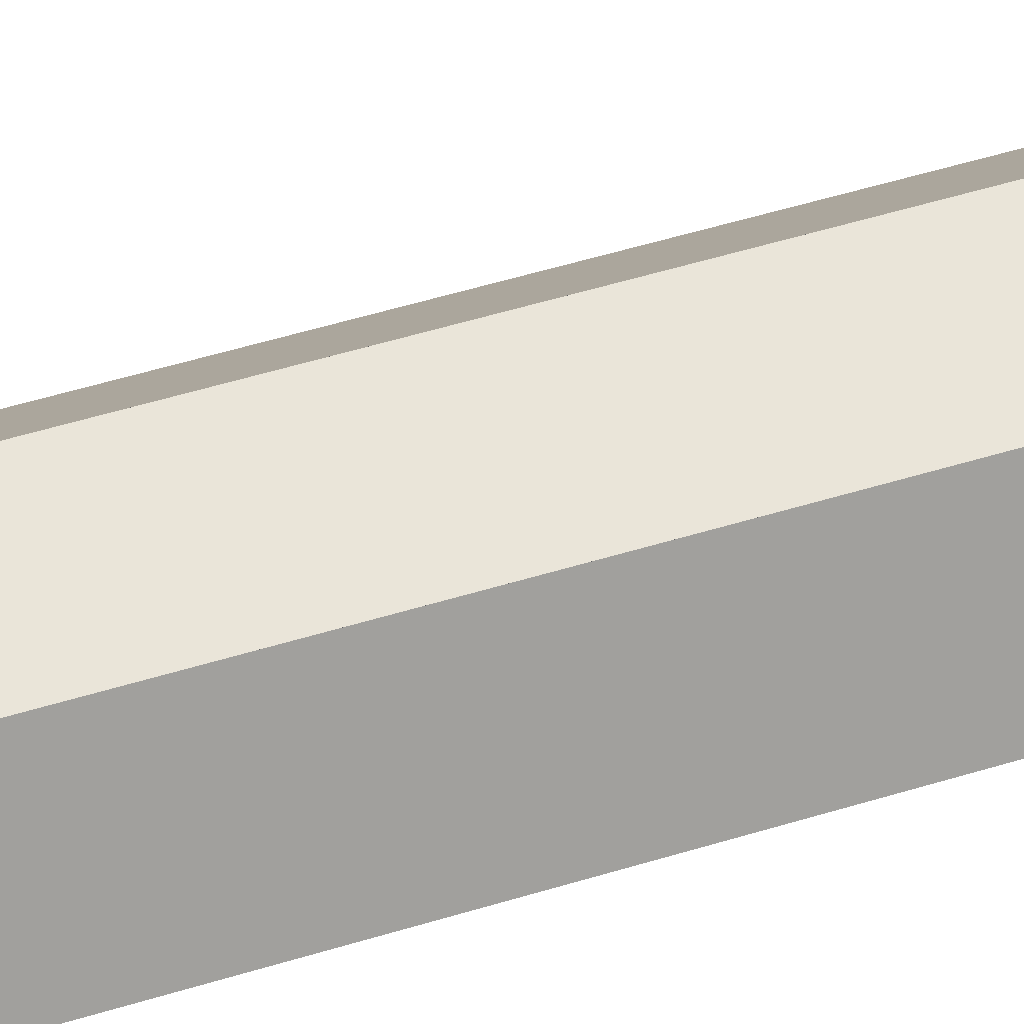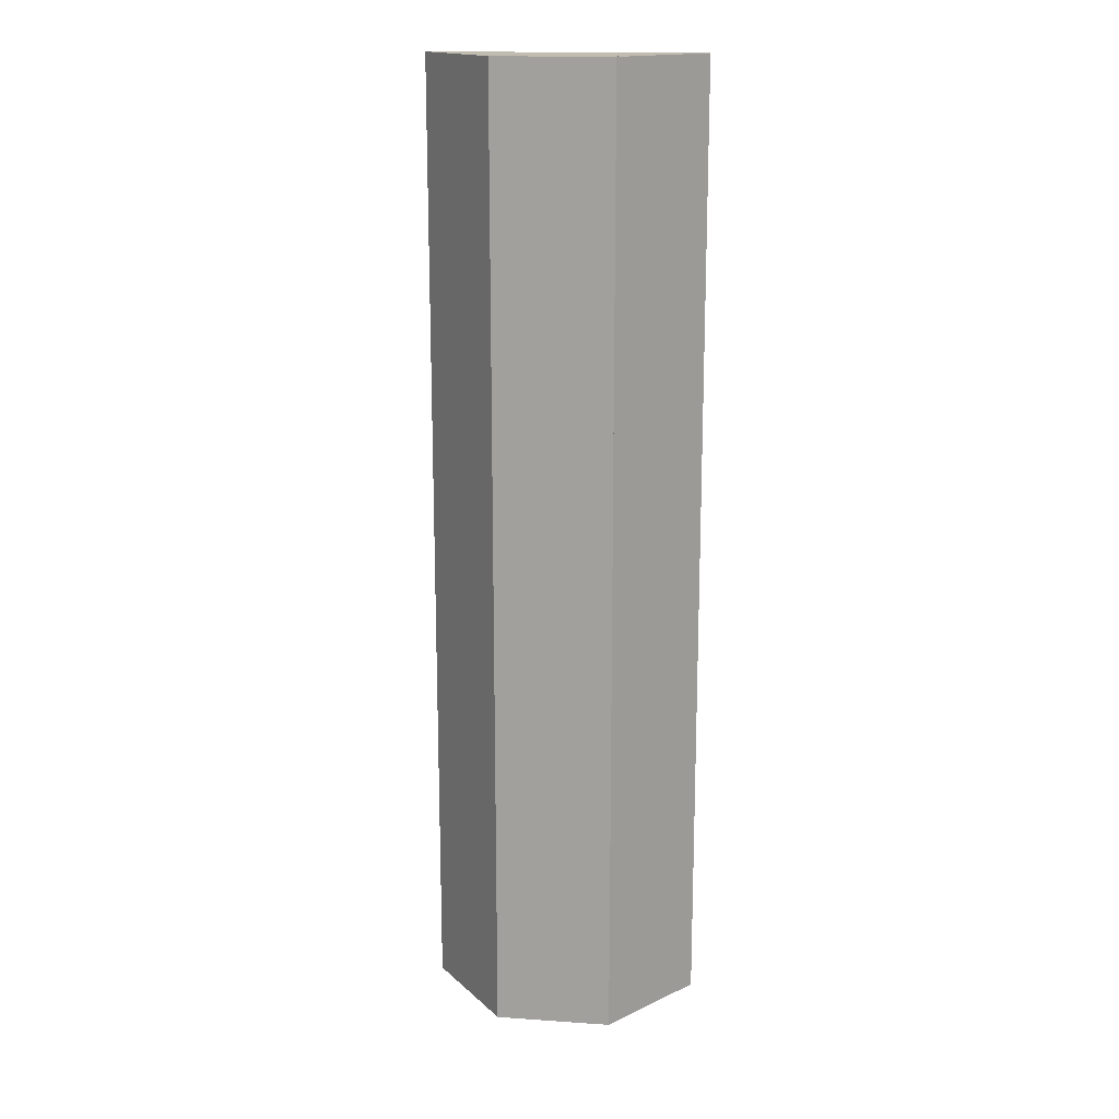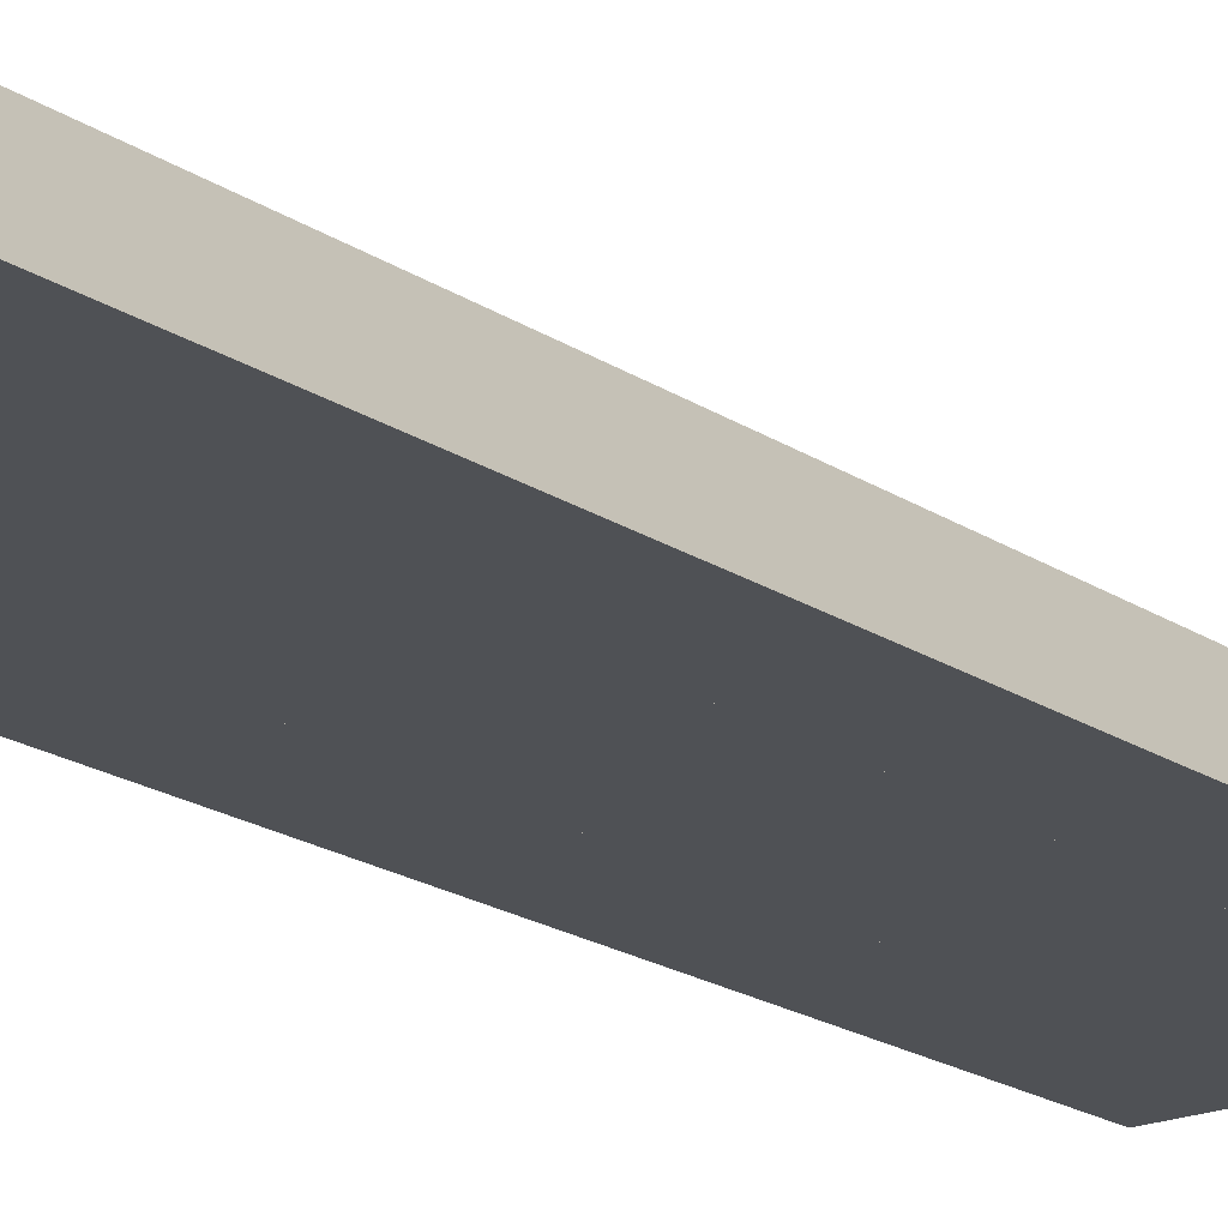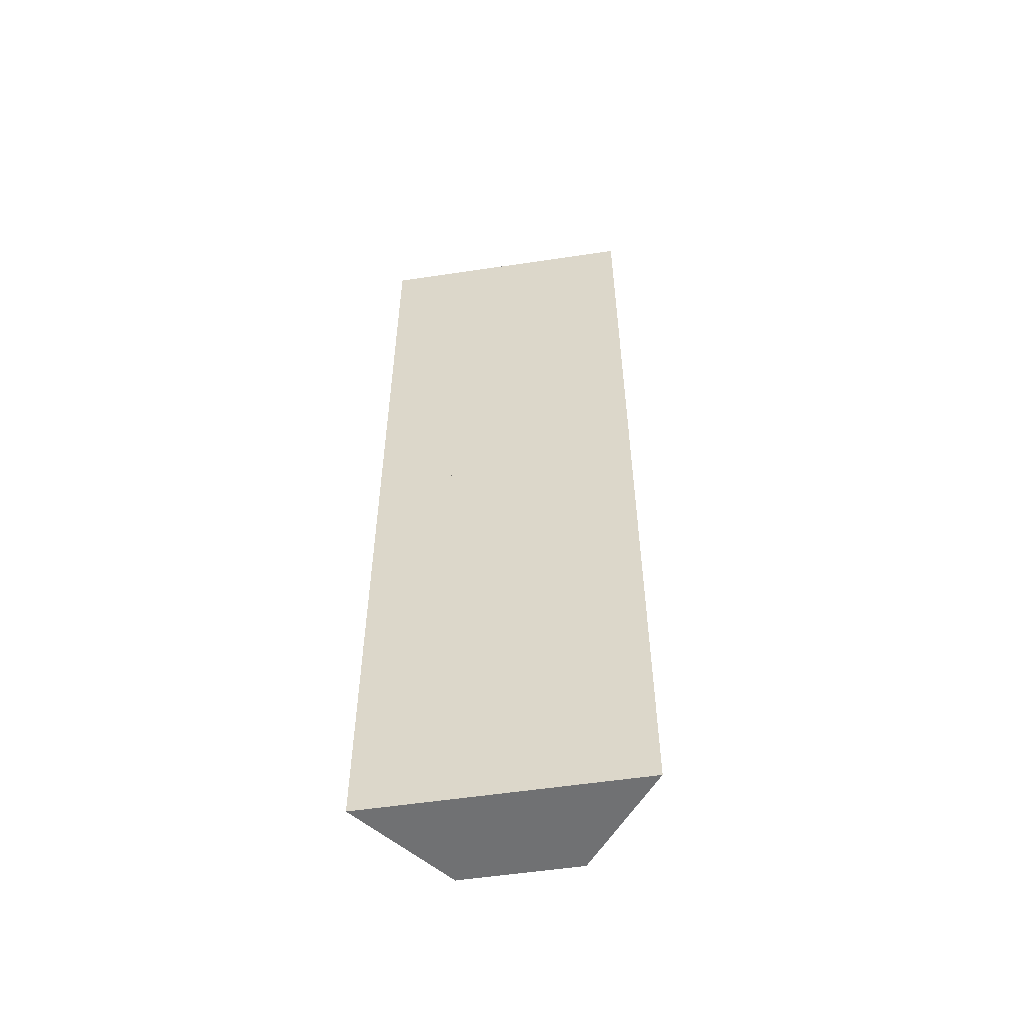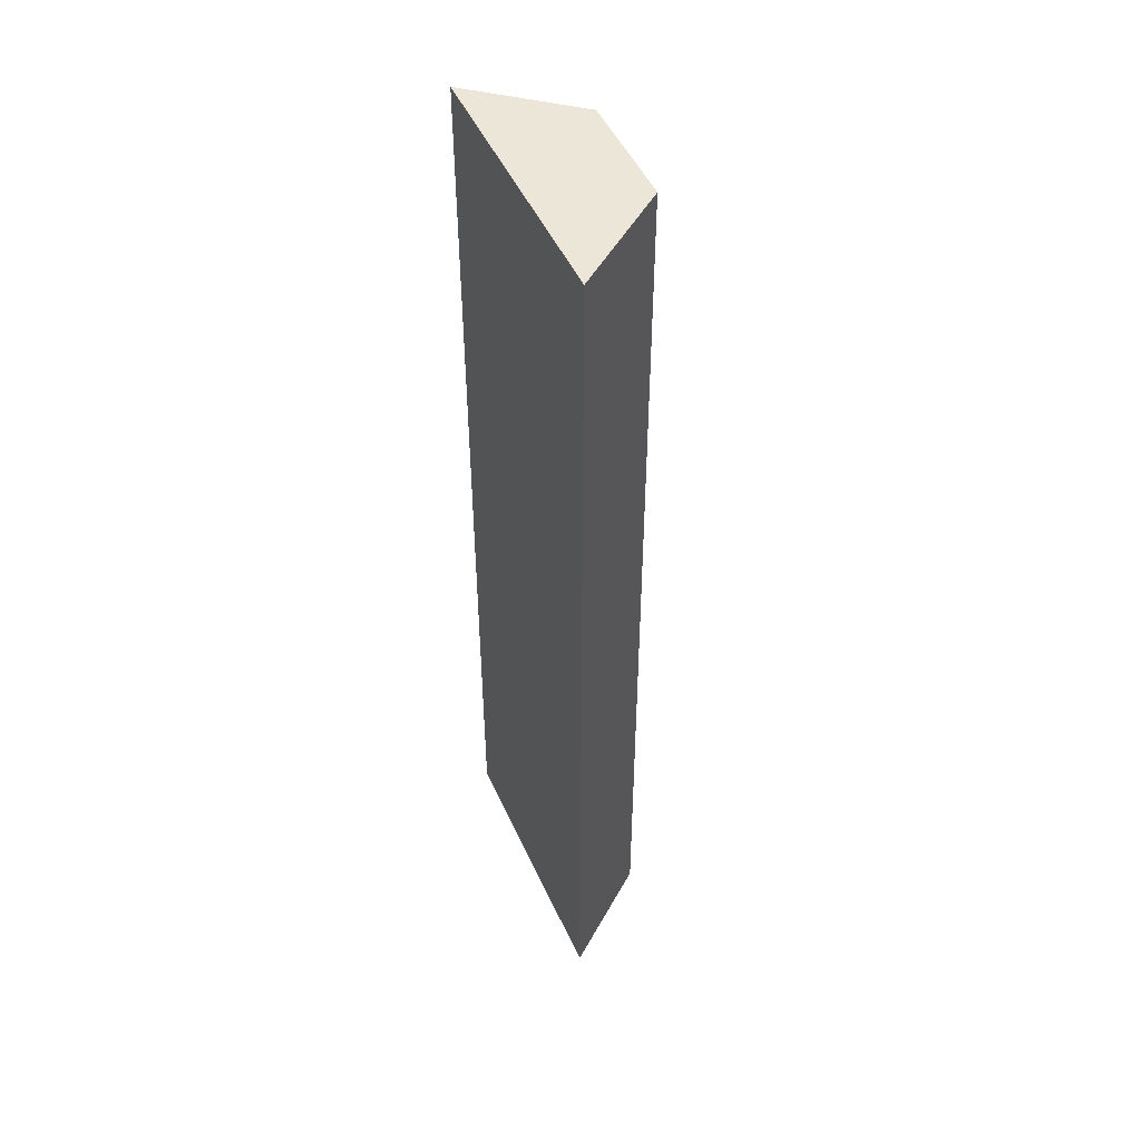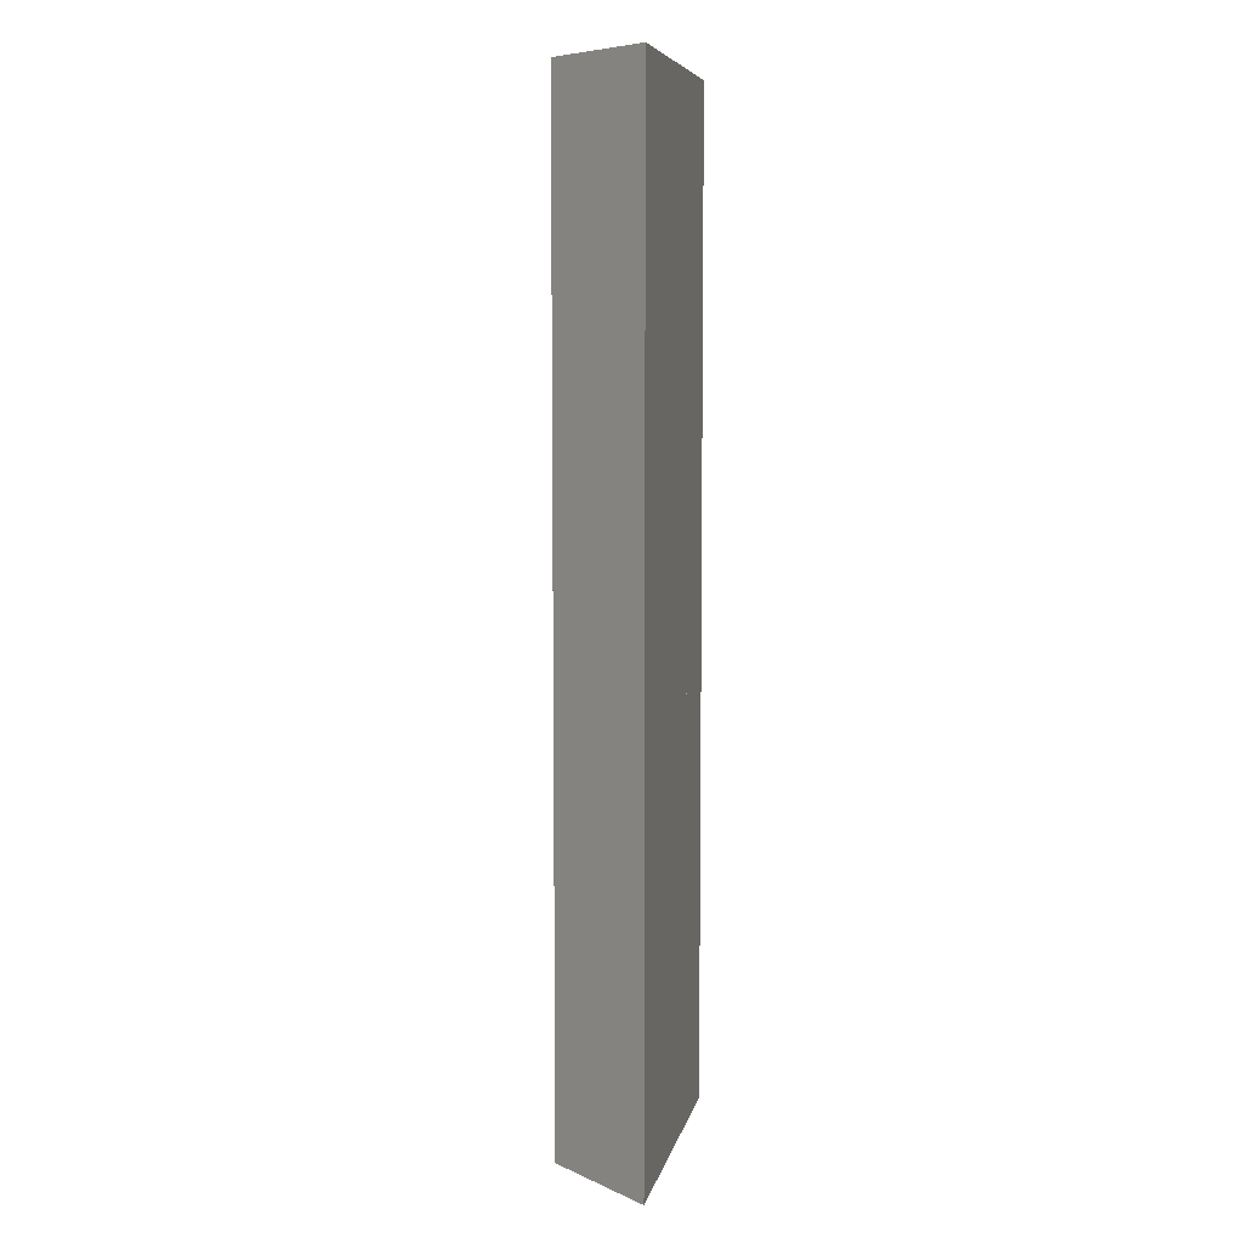
<metadata>
{"format":"obj","ext":"obj","renderer":"f3d","projection":"perspective","resolution":1024,"background":"white","views":[{"elev":58.1,"azim":-107.2,"up":"+Y"},{"elev":16.6,"azim":-172.1,"up":"+Z"},{"elev":-19.5,"azim":-140.9,"up":"+Y"},{"elev":-55.1,"azim":9.0,"up":"+Z"},{"elev":48.7,"azim":66.3,"up":"+Z"},{"elev":7.5,"azim":-78.0,"up":"+Z"}]}
</metadata>
<code>
g Wedge1
v 0.3 0.25 2.5
v 0.3 0.25 2.5
v 0.7 -0.25 2.5
v 0.3 -0.25 2.5
v 0.3 0.25 2.5
v 0.3 0.25 -2.5
v 0.3 -0.25 2.5
v 0.3 -0.25 -2.5
v 0.3 0.25 -2.5
v 0.3 0.25 -2.5
v 0.3 -0.25 -2.5
v 0.7 -0.25 -2.5
v 0.7 -0.25 -2.5
v 0.7 -0.25 2.5
v 0.3 -0.25 -2.5
v 0.3 -0.25 2.5
v 0.3 0.25 -2.5
v 0.3 0.25 2.5
v 0.7 -0.25 -2.5
v 0.7 -0.25 2.5
f 1 2 3
f 3 2 4
f 5 6 7
f 7 6 8
f 9 10 11
f 11 10 12
f 13 14 15
f 15 14 16
f 17 18 19
f 19 18 20
g Part1
v -0.3 0.25 -2.5
v 0.3 0.25 -2.5
v -0.3 -0.25 -2.5
v 0.3 -0.25 -2.5
v 0.3 0.25 2.5
v 0.3 0.25 -2.5
v -0.3 0.25 2.5
v -0.3 0.25 -2.5
v 0.3 0.25 -2.5
v 0.3 0.25 2.5
v 0.3 -0.25 -2.5
v 0.3 -0.25 2.5
v 0.3 0.25 2.5
v -0.3 0.25 2.5
v 0.3 -0.25 2.5
v -0.3 -0.25 2.5
v -0.3 -0.25 2.5
v -0.3 -0.25 -2.5
v 0.3 -0.25 2.5
v 0.3 -0.25 -2.5
v -0.3 0.25 2.5
v -0.3 0.25 -2.5
v -0.3 -0.25 2.5
v -0.3 -0.25 -2.5
f 21 22 23
f 23 22 24
f 25 26 27
f 27 26 28
f 29 30 31
f 31 30 32
f 33 34 35
f 35 34 36
f 37 38 39
f 39 38 40
f 41 42 43
f 43 42 44
g Wedge2
v -0.3 0.25 -2.5
v -0.3 0.25 -2.5
v -0.7 -0.25 -2.5
v -0.3 -0.25 -2.5
v -0.3 0.25 -2.5
v -0.3 0.25 2.5
v -0.3 -0.25 -2.5
v -0.3 -0.25 2.5
v -0.3 0.25 2.5
v -0.3 0.25 2.5
v -0.3 -0.25 2.5
v -0.7 -0.25 2.5
v -0.7 -0.25 2.5
v -0.7 -0.25 -2.5
v -0.3 -0.25 2.5
v -0.3 -0.25 -2.5
v -0.3 0.25 2.5
v -0.3 0.25 -2.5
v -0.7 -0.25 2.5
v -0.7 -0.25 -2.5
f 45 46 47
f 47 46 48
f 49 50 51
f 51 50 52
f 53 54 55
f 55 54 56
f 57 58 59
f 59 58 60
f 61 62 63
f 63 62 64

</code>
